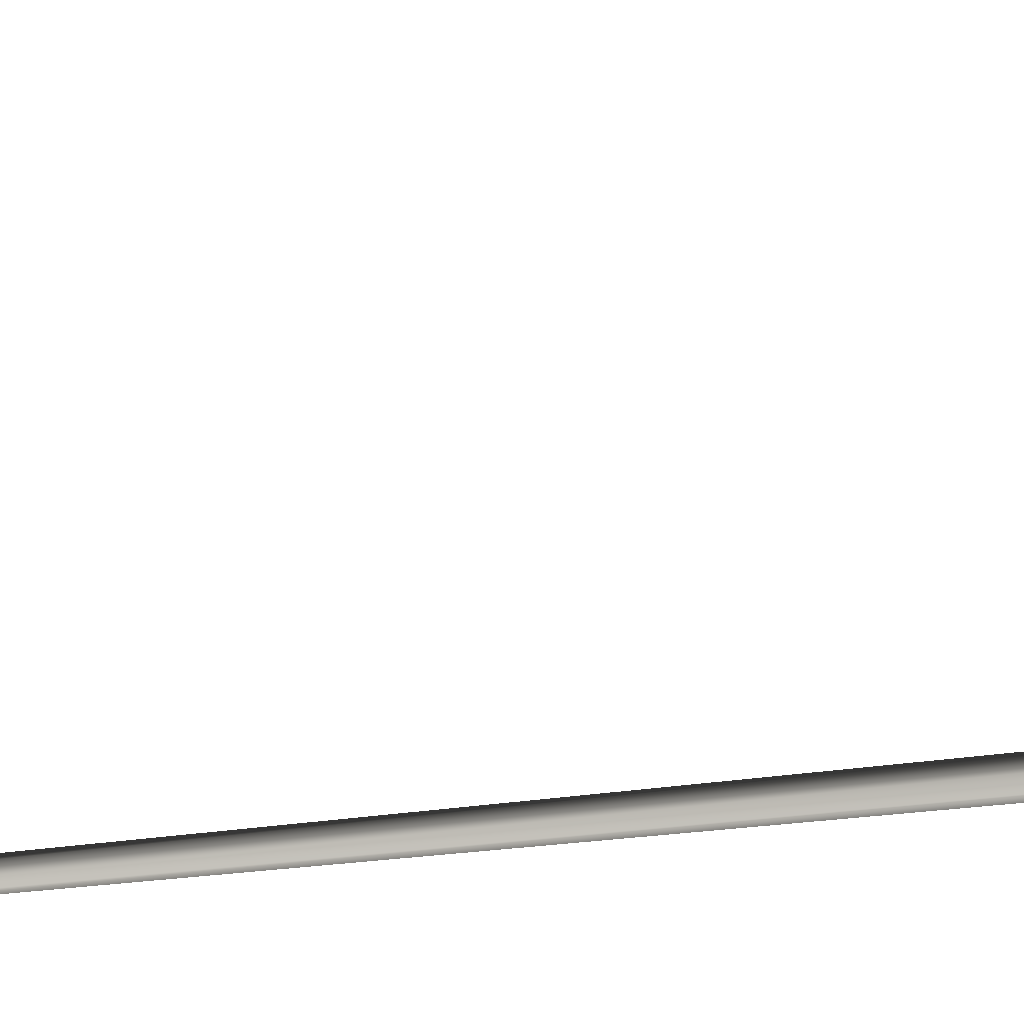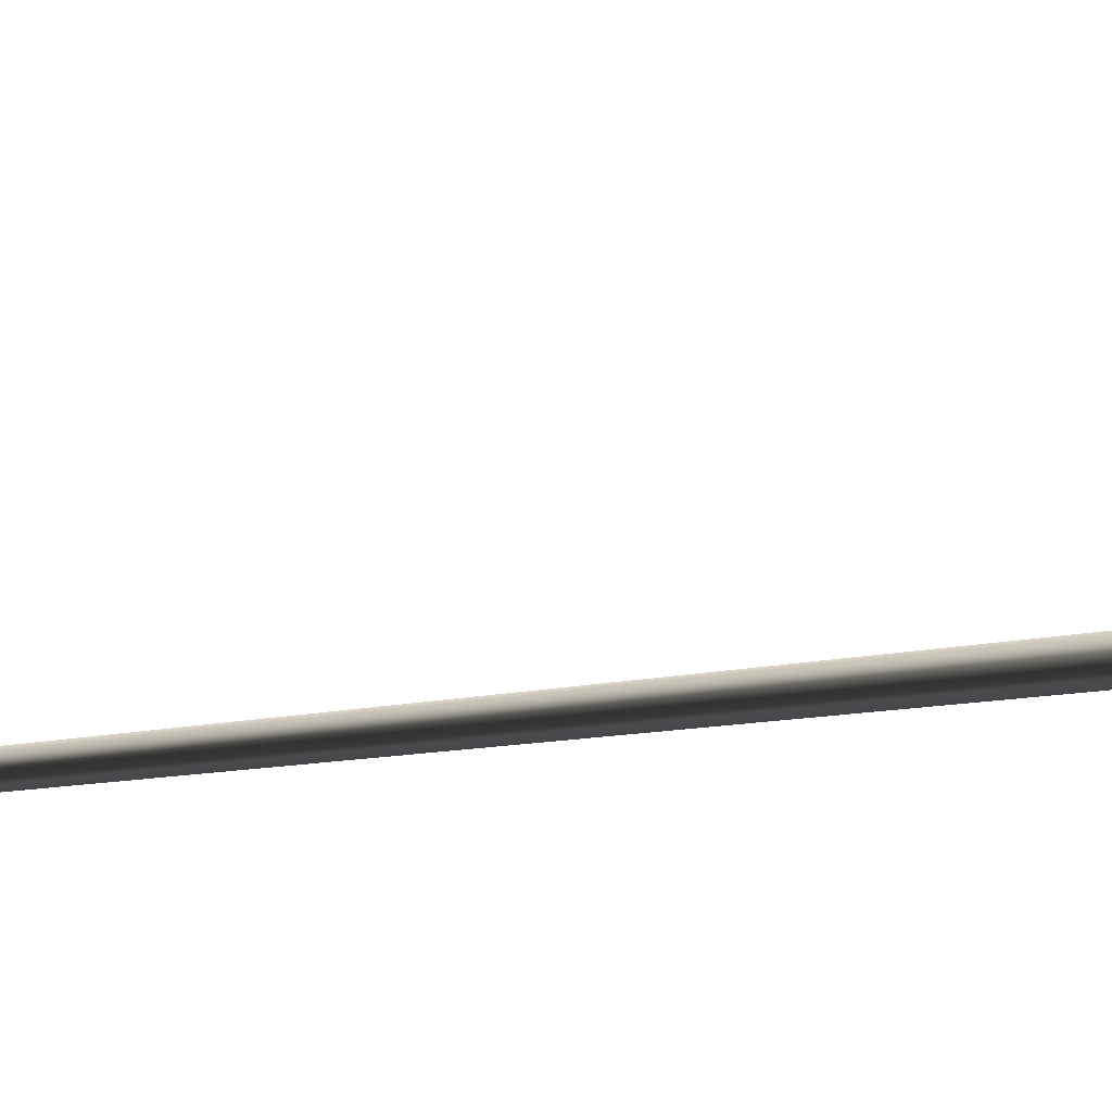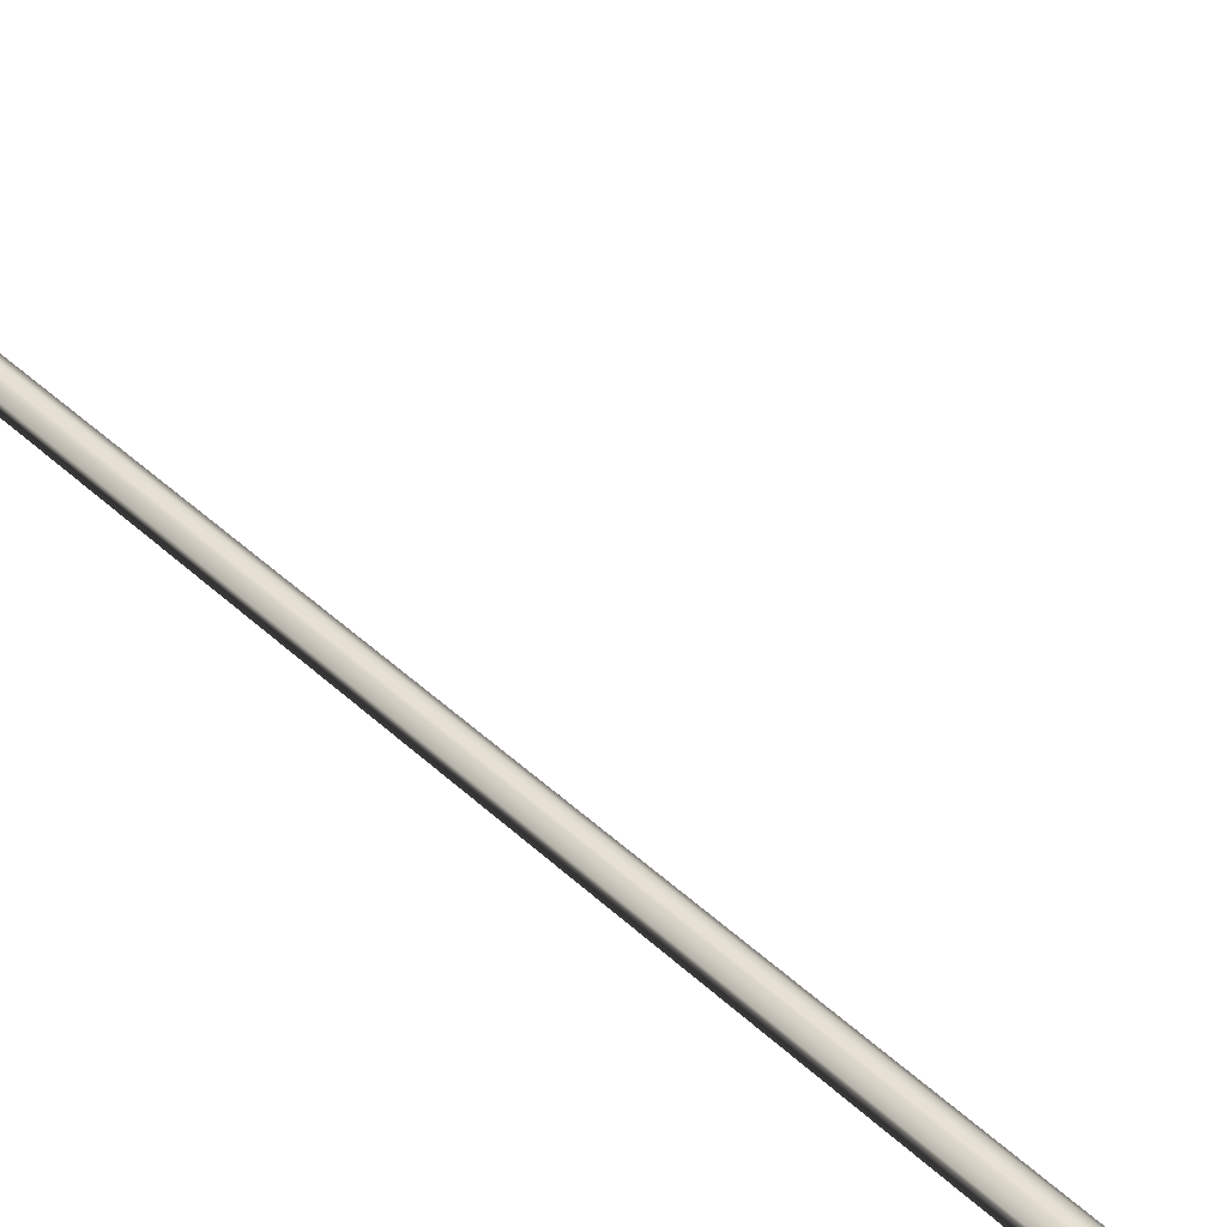
<metadata>
{"format":"obj","ext":"obj","renderer":"f3d","projection":"perspective","resolution":1024,"background":"white","views":[{"elev":5.6,"azim":-124.6,"up":"+Z"},{"elev":-63.5,"azim":-83.7,"up":"+Z"},{"elev":-47.9,"azim":-137.8,"up":"+Z"}]}
</metadata>
<code>
v  0.1903 62.28 0.1148
v  0 62.28 0.2215
v  -0.1902 62.28 0.1148
v  -0.1902 62.28 -0.1179
v  0 62.28 -0.2246
v  0.1903 62.28 -0.1179
v  -0.4977 0 -0.2894
v  -0.4977 0 0.2853
v  0 0 0.5726
v  0.4977 0 0.2853
v  0.4977 0 -0.2894
v  0 0 -0.5767
v  -0.166 63.29 0.1525
v  -0.1651 63.2 0.3199
v  0 63.16 0.403
v  0.1651 63.2 0.3199
v  0.1661 63.29 0.1525
v  0 63.34 0.0676
v  -0.173 64.43 0.7327
v  -0.172 64.28 0.8575
v  0 64.2 0.9188
v  0.172 64.28 0.8575
v  0.1731 64.43 0.7327
v  0 64.51 0.6694
v  -0.1729 65.81 2.815
v  -0.1722 65.63 2.899
v  0 65.54 2.941
v  0.1722 65.63 2.899
v  0.1729 65.81 2.815
v  0 65.91 2.773
v  -0.1726 66.38 6.75
v  -0.1725 66.18 6.77
v  0 66.08 6.78
v  0.1725 66.18 6.77
v  0.1726 66.38 6.75
v  0 66.48 6.74
v  0 66.25 4.509
v  0.1727 66.15 4.522
v  0.1725 65.96 4.548
v  0 65.86 4.561
v  -0.1724 65.96 4.548
v  -0.1727 66.15 4.522
v  0 65.28 1.537
v  0.1729 65.2 1.591
v  0.1722 65.03 1.699
v  0 64.95 1.753
v  -0.1721 65.03 1.699
v  -0.1729 65.2 1.591
v  -0.7594 66.73 7.775
v  0.7629 66.73 7.775
v  1.026 66.21 7.832
v  -1.022 66.21 7.832
v  1.026 66.18 10.87
v  0.8699 66.2 10.97
v  0.8692 66.51 10.94
v  1.026 66.5 10.84
v  -0.6072 67 10.6
v  -0.7594 66.99 10.49
v  -1.022 66.5 10.84
v  -0.8657 66.51 10.94
v  -1.022 66.18 10.87
v  -0.8664 66.2 10.97
v  -0.719 65.88 10.88
v  -0.8712 65.86 10.75
v  0.7225 65.87 10.88
v  0.8747 65.86 10.75
v  0.7629 66.99 10.49
v  0.6107 67 10.6
v  0.7806 65.81 6.725
v  0.7286 65.81 6.66
v  0.7807 66.13 6.7
v  0.7259 66.12 6.635
v  -0.5789 66.61 6.814
v  -0.506 66.63 6.75
v  -0.7224 66.12 6.635
v  -0.7773 66.13 6.7
v  -0.7252 65.81 6.66
v  -0.7772 65.81 6.725
v  0.5094 66.63 6.75
v  0.5824 66.64 6.815
v  -1.022 65.91 8.015
v  -1.015 65.89 7.844
v  -0.8639 65.9 7.857
v  -0.8712 65.63 8.219
v  -0.7128 65.61 8.059
v  1.026 65.91 8.015
v  0.8674 65.9 7.857
v  1.013 65.89 7.847
v  0.8747 65.63 8.219
v  0.7163 65.61 8.059
v  -0.5997 67.08 10.49
v  -0.648 66.81 7.778
v  -0.4537 66.72 6.818
v  0.4514 66.72 6.818
v  0.6452 66.81 7.778
v  0.5965 67.08 10.49
g Lamp05b
f 8 3 4 7
f 9 2 3 8
f 10 1 2 9
f 11 6 1 10
f 12 5 6 11
f 7 4 5 12
f 13 14 20 19
f 14 15 21 20
f 16 22 21 15
f 17 23 22 16
f 18 24 23 17
f 18 13 19 24
f 19 20 47 48
f 20 21 46 47
f 22 45 46 21
f 23 44 45 22
f 24 43 44 23
f 24 19 48 43
f 26 41 42 25
f 27 40 41 26
f 27 28 39 40
f 28 29 38 39
f 29 30 37 38
f 25 42 37 30
f 37 36 35 38
f 38 35 34 39
f 39 34 33 40
f 40 33 32 41
f 41 32 31 42
f 42 31 36 37
f 44 43 30 29
f 45 44 29 28
f 46 45 28 27
f 46 27 26 47
f 47 26 25 48
f 48 25 30 43
f 56 53 86 51
f 59 52 81 61
f 70 77 75 72
f 62 54 55 60
f 76 78 82 52
f 71 51 88 69
f 92 93 73 49
f 61 81 84 64
f 83 87 90 85
f 89 86 53 66
f 54 62 63 65
f 67 56 51 50
f 60 55 68 57
f 58 49 52 59
f 73 76 52 49
f 72 75 74 79
f 51 71 80 50
f 64 66 65 63
f 57 91 58
f 54 65 66 53
f 54 53 56 55
f 55 56 67 68
f 58 59 60 57
f 59 61 62 60
f 62 61 64 63
f 69 70 72 71
f 72 79 80 71
f 73 74 75 76
f 75 77 78 76
f 78 77 70 69
f 81 83 85 84
f 86 89 90 87
f 86 87 88
f 58 91 92 49
f 73 93 74
f 68 67 96
f 95 96 67 50
f 95 50 80 94
f 79 94 80
f 74 93 94 79
f 92 95 94 93
f 91 96 95 92
f 96 91 57 68
f 86 88 51
f 81 82 83
f 52 82 81
f 84 85 90 89
f 64 84 89 66
f 88 87 69
f 78 83 82
f 87 83 78 69
f 2 1 16 15
f 1 6 17 16
f 6 5 18 17
f 5 4 13 18
f 4 3 14 13
f 3 2 15 14

</code>
